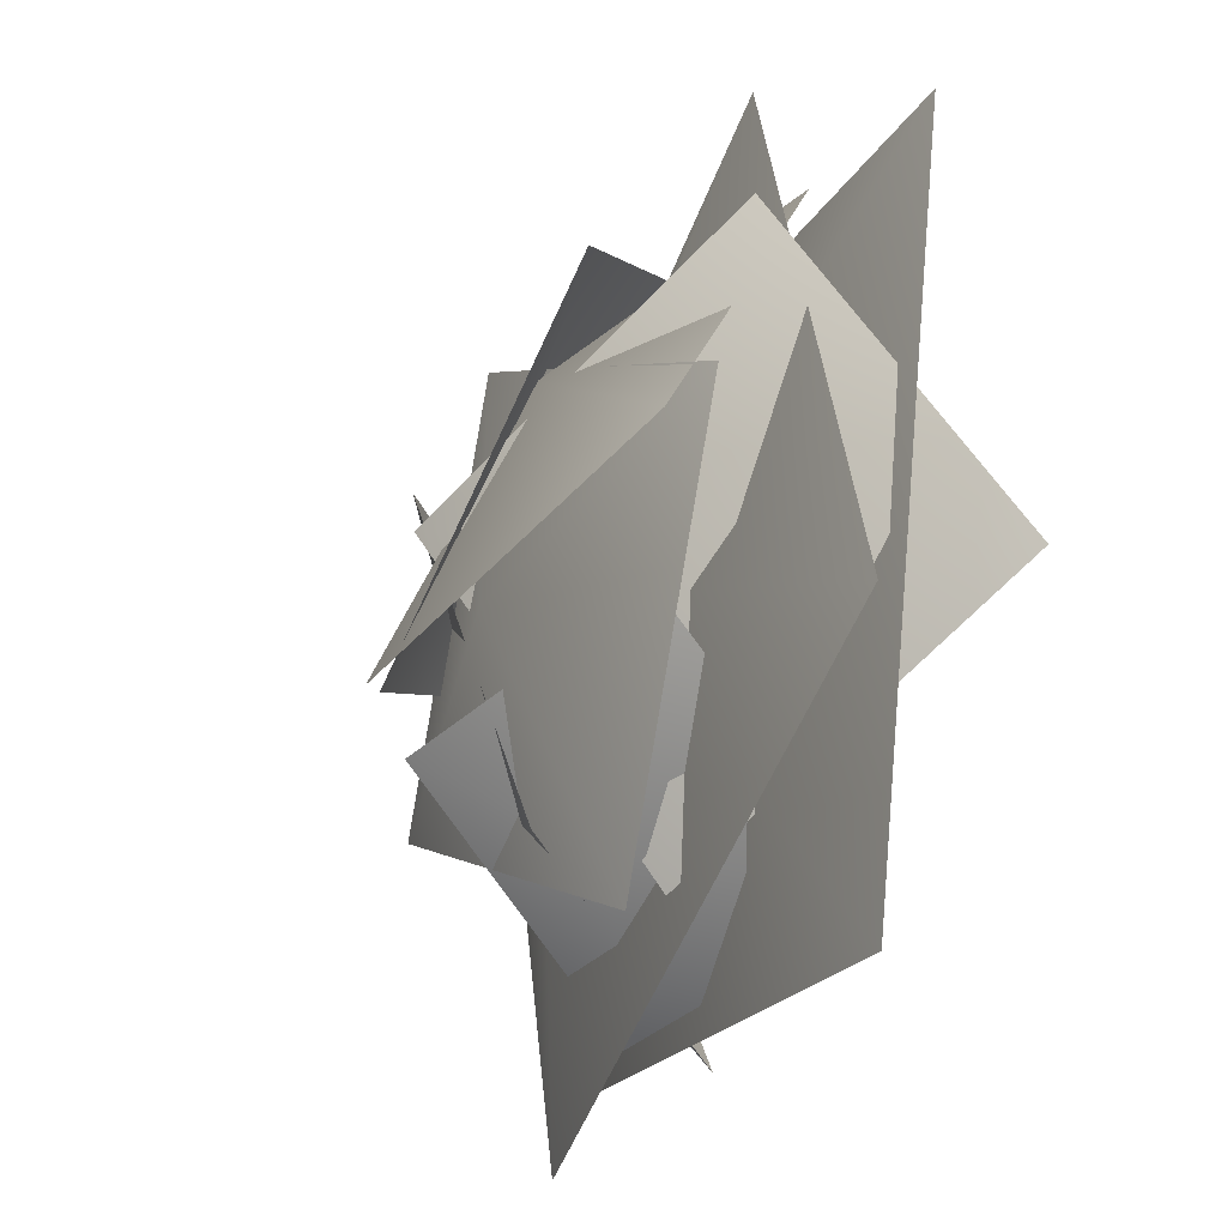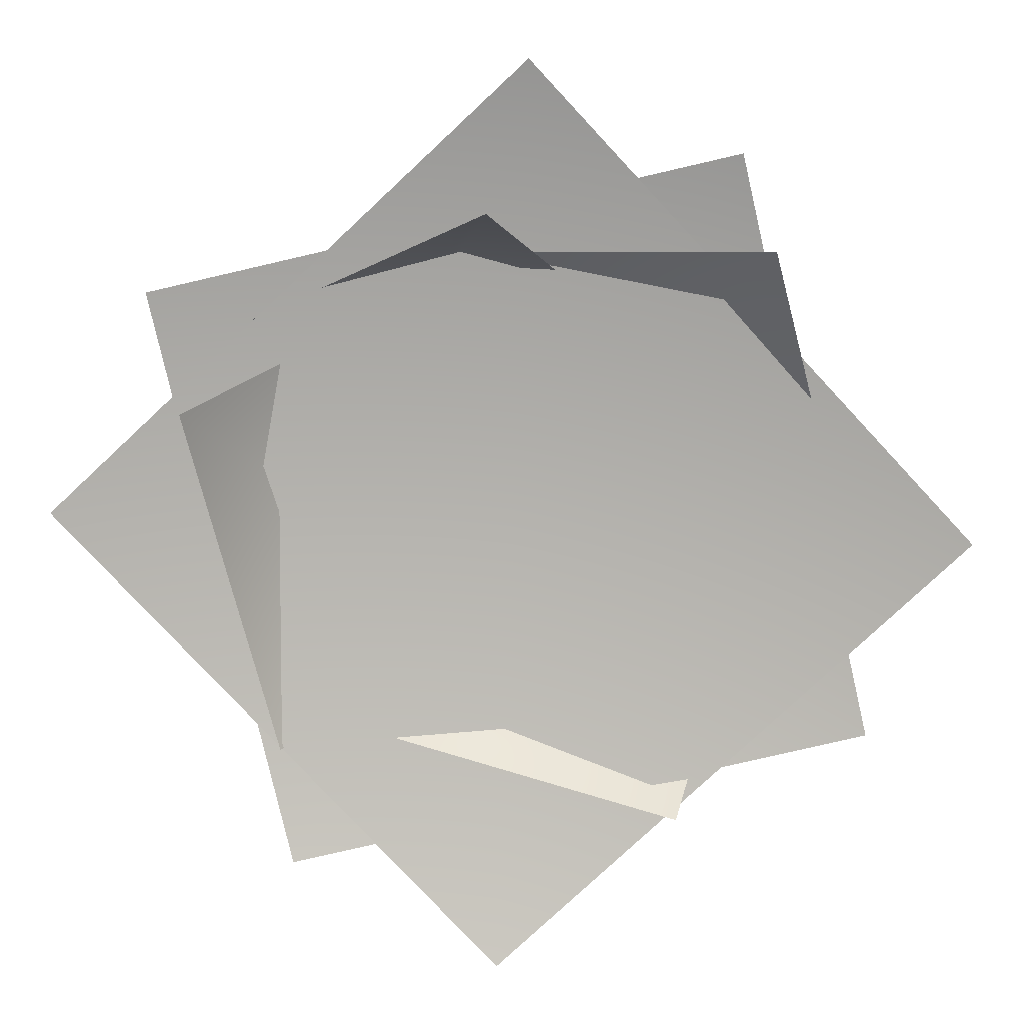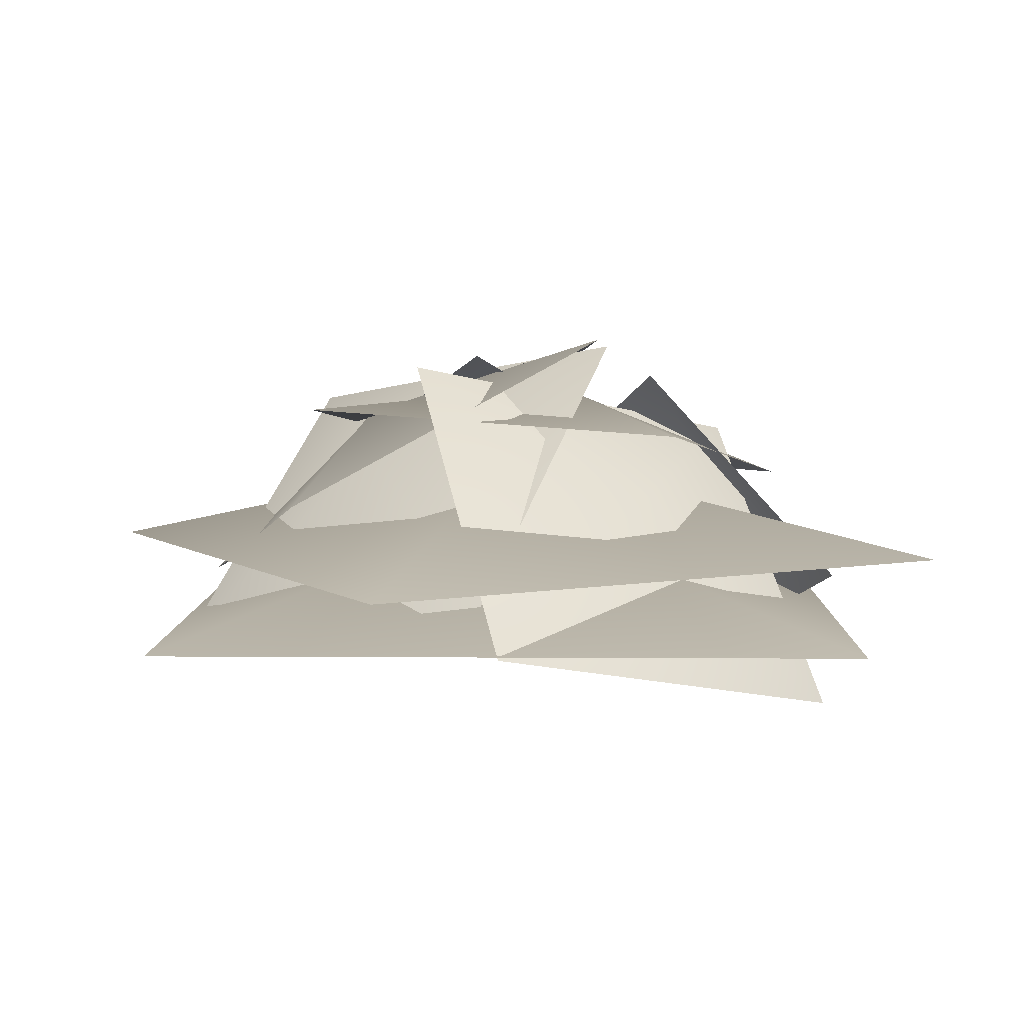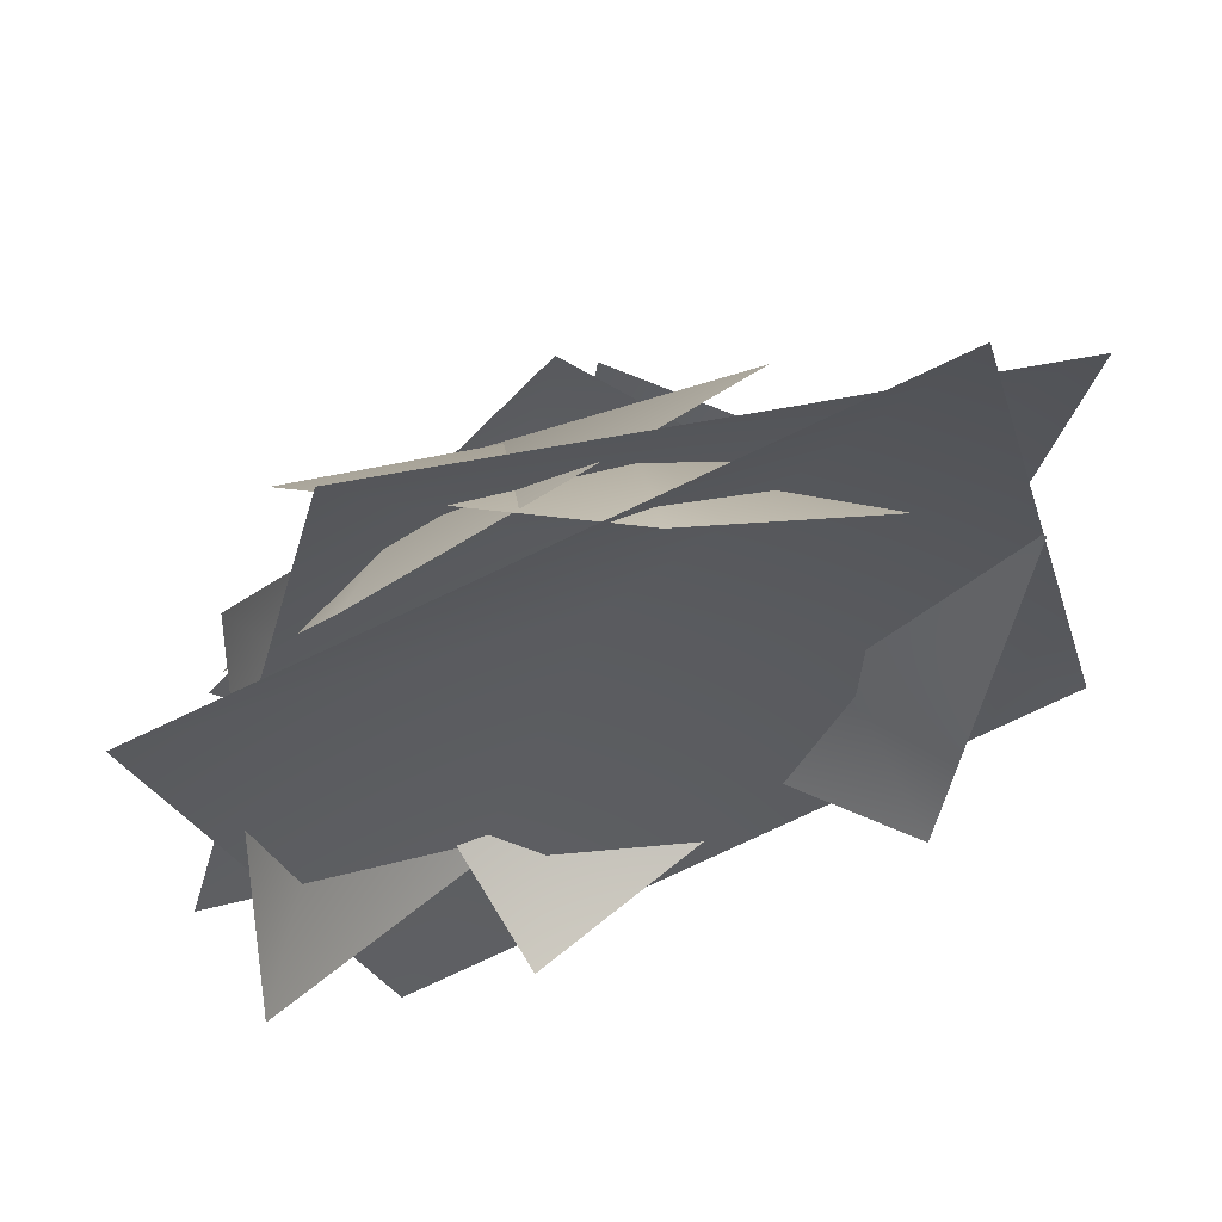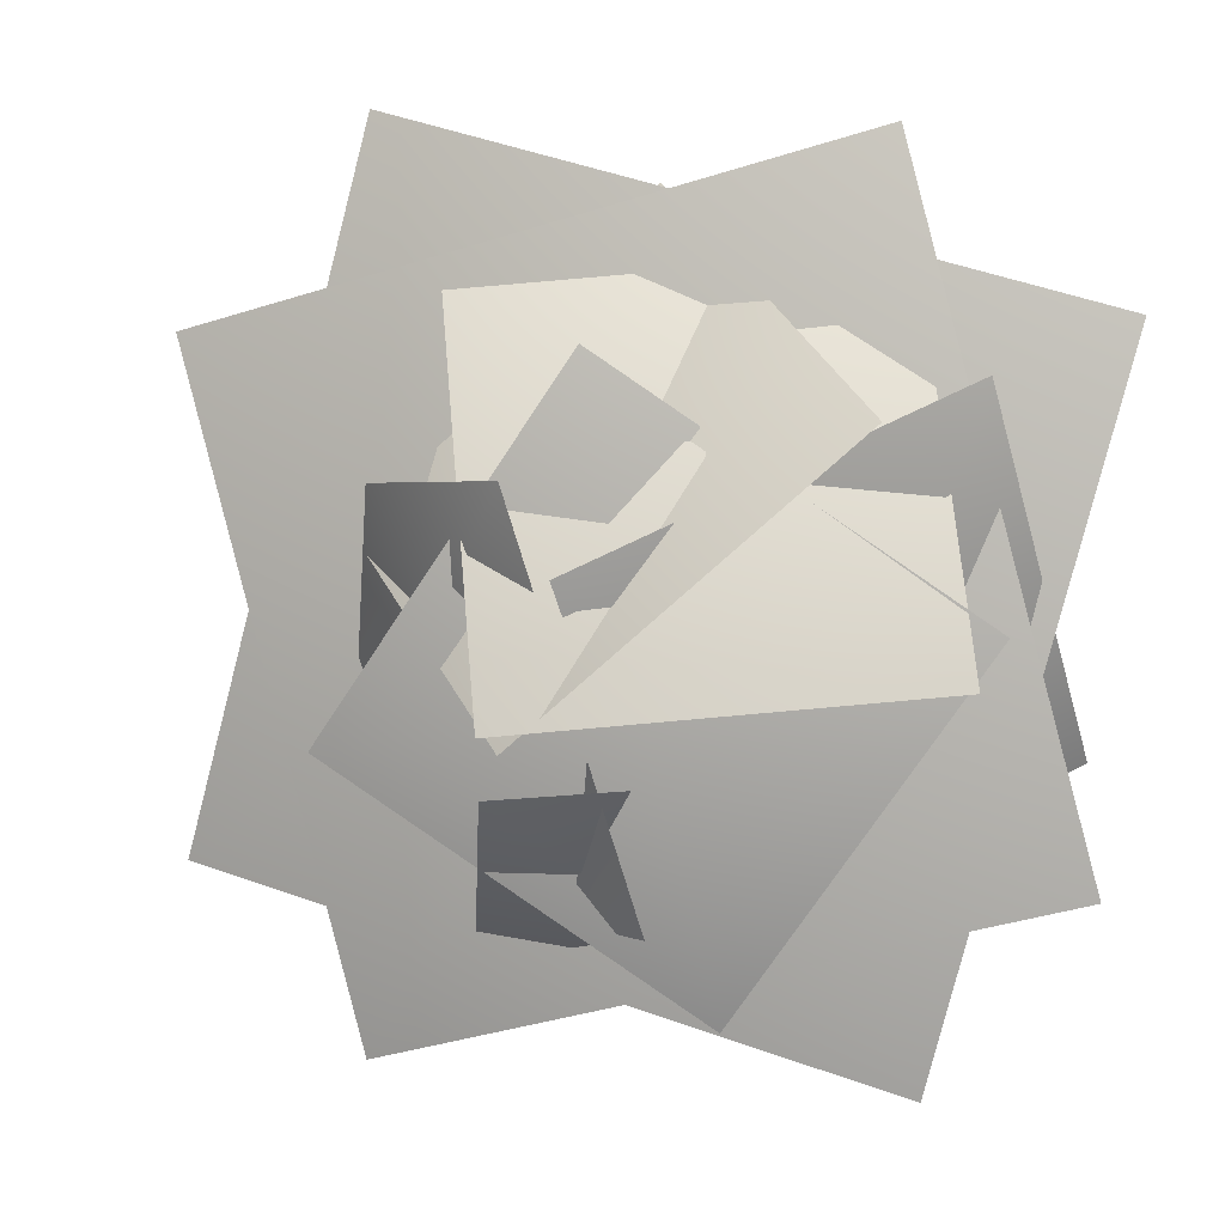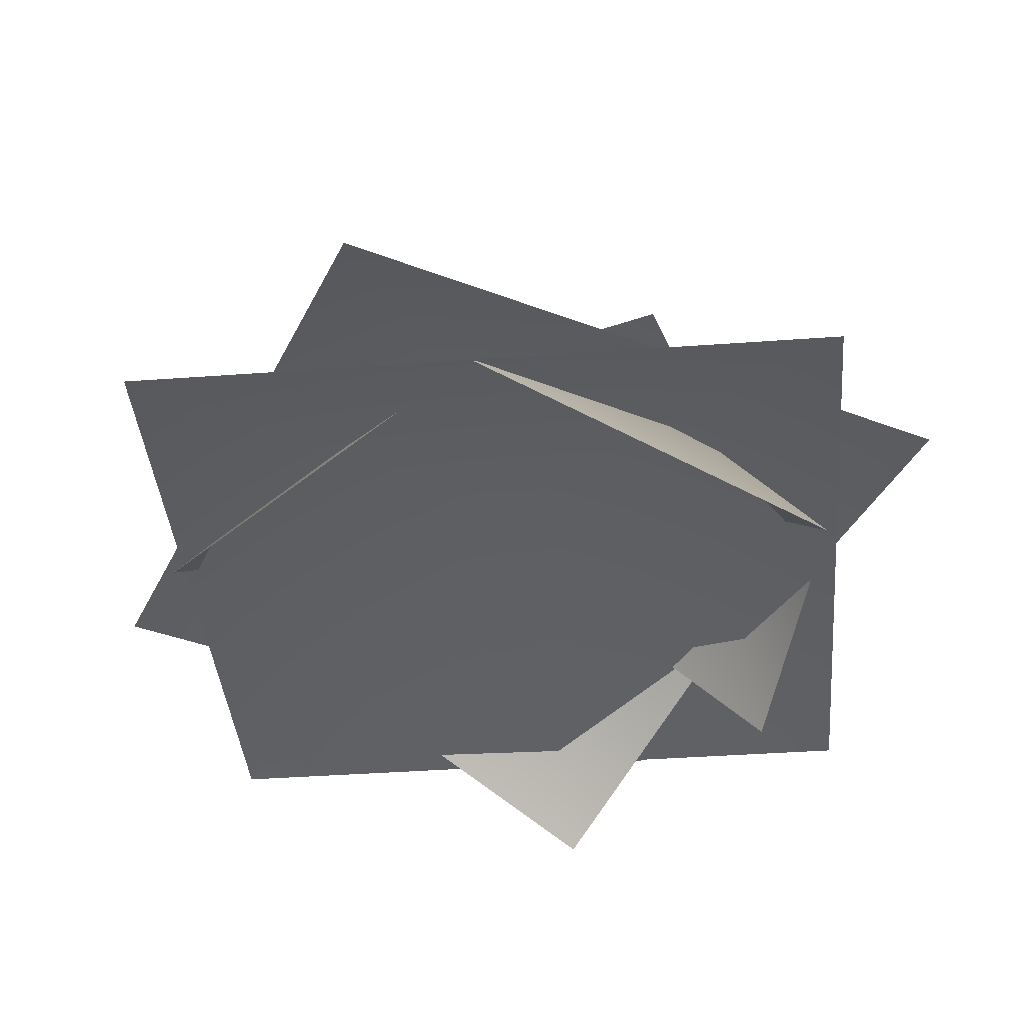
<metadata>
{"format":"obj","ext":"obj","renderer":"f3d","projection":"perspective","resolution":1024,"background":"white","views":[{"elev":-35.8,"azim":-111.3,"up":"+Z"},{"elev":-79.9,"azim":-152.0,"up":"+Y"},{"elev":6.1,"azim":76.1,"up":"+Y"},{"elev":62.1,"azim":-20.3,"up":"+Z"},{"elev":5.4,"azim":-165.3,"up":"+Z"},{"elev":-40.6,"azim":80.1,"up":"+Y"}]}
</metadata>
<code>
v  -23.94 -1.435 -41.47
v  -41.47 -1.435 23.94
v  0 9.145 -0
v  23.94 -1.435 41.47
v  41.47 -1.435 -23.94
v  6.769 23.53 -13.42
v  13.71 2.458 -31.58
v  -4.327 10.52 -25.2
v  -13.07 -7.668 -30.06
v  -20.01 13.41 -11.91
v  32.68 -1.715 9.437
v  23.08 -9.255 -26.95
v  17.77 11.87 -9.684
v  -4.815 17.03 -25.04
v  4.783 24.57 11.35
v  -23.79 19.94 15.89
v  -0.8293 -4.066 35.11
v  3.695 15.82 16.23
v  27.28 2.572 9.836
v  4.319 26.58 -9.39
v  -5.503 6.597 -28.87
v  -36.5 -10.1 -13.59
v  -21.42 12.24 -6.802
v  -30.52 8.846 19.24
v  0.4733 25.55 3.961
v  22.73 18.19 -10.93
v  -9.664 11.48 -33.43
v  -5.689 21.89 -6.688
v  -32.71 13.27 -0.7797
v  -0.3182 19.98 21.72
v  13.52 11.16 25.94
v  5.816 27.36 -7.993
v  -9.95 19.12 13.36
v  -30.92 16.73 -4.723
v  -23.21 0.5373 29.21
v  39.19 5 22.63
v  22.63 5 -39.19
v  0 15 -0
v  -39.19 5 -22.63
v  -22.63 5 39.19
g tiny_weed_01
f 1 2 3
f 2 4 3
f 4 5 3
f 5 1 3
f 6 7 8
f 7 9 8
f 9 10 8
f 10 6 8
f 11 12 13
f 12 14 13
f 14 15 13
f 15 11 13
f 16 17 18
f 17 19 18
f 19 20 18
f 20 16 18
f 21 22 23
f 22 24 23
f 24 25 23
f 25 21 23
f 26 27 28
f 27 29 28
f 29 30 28
f 30 26 28
f 31 32 33
f 32 34 33
f 34 35 33
f 35 31 33
f 36 37 38
f 37 39 38
f 39 40 38
f 40 36 38

</code>
